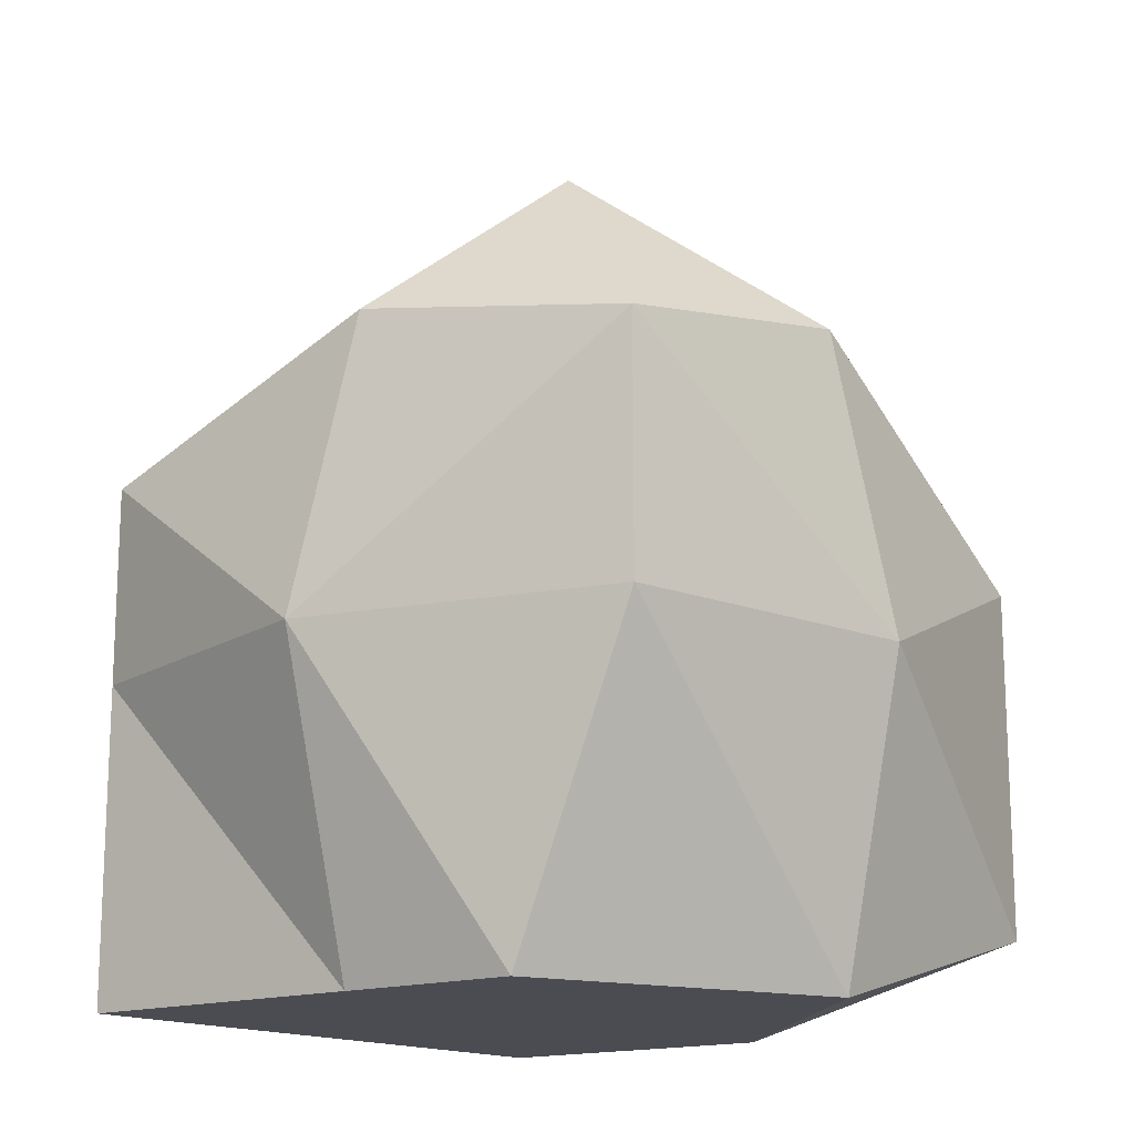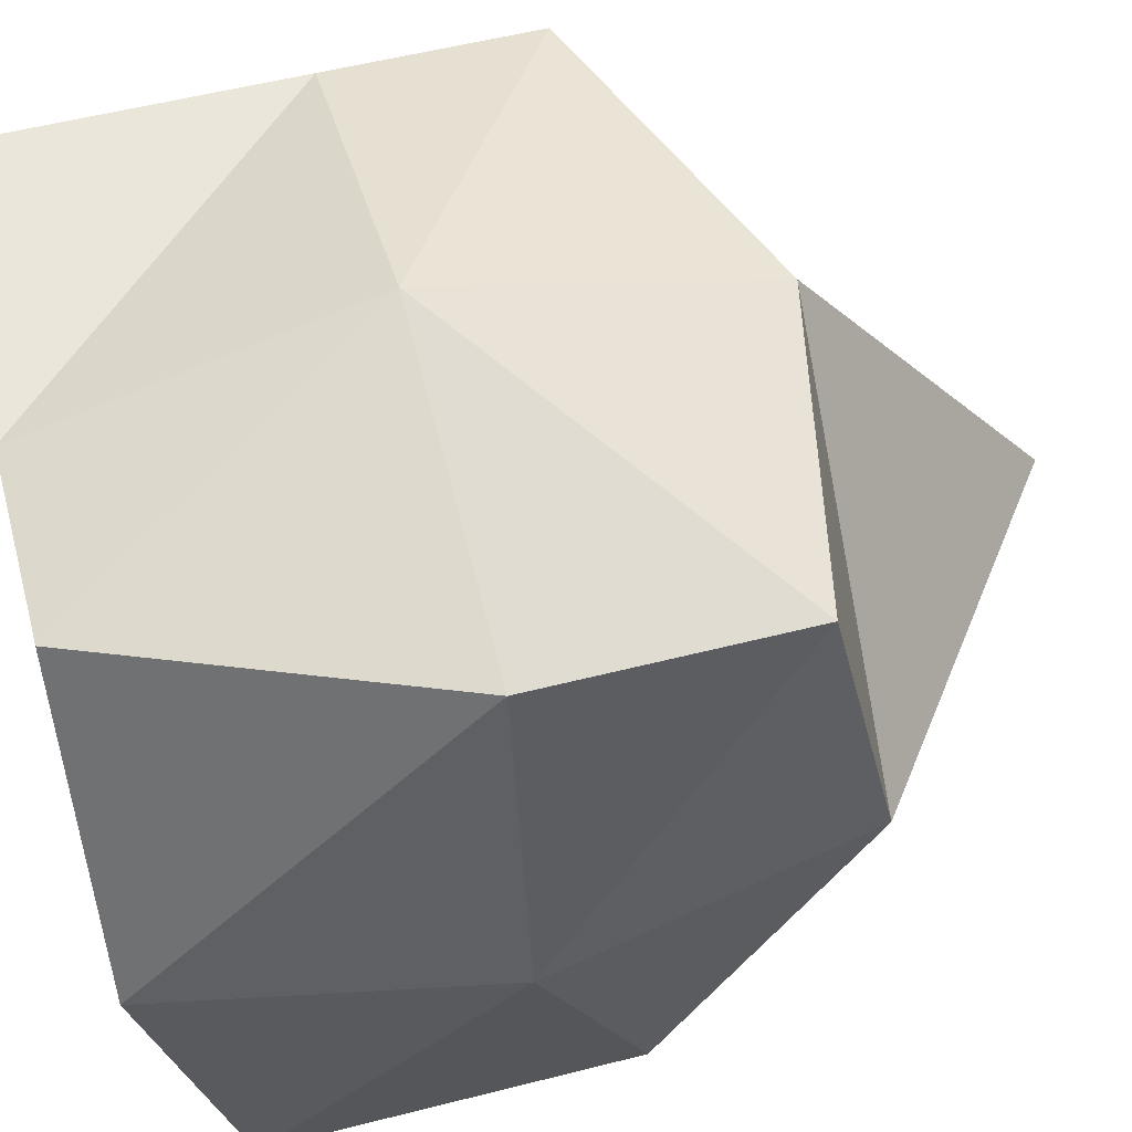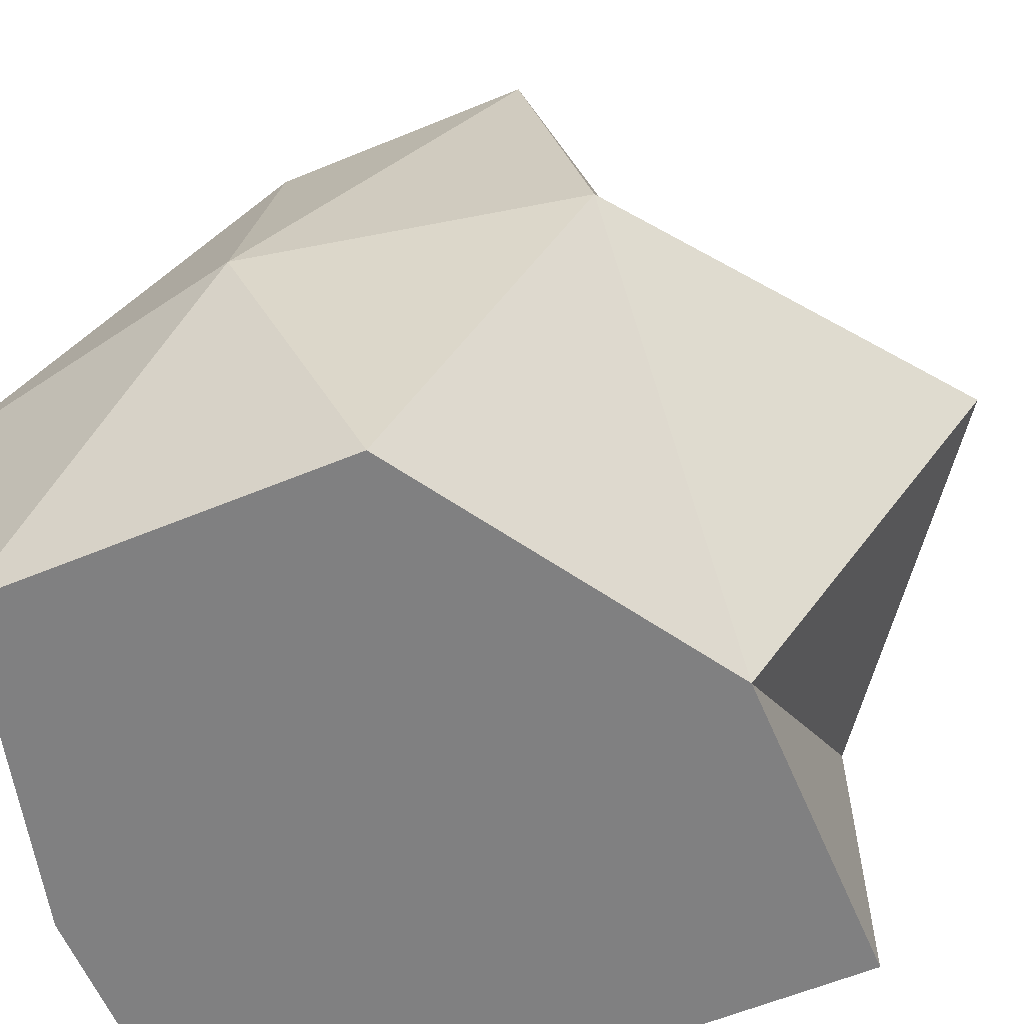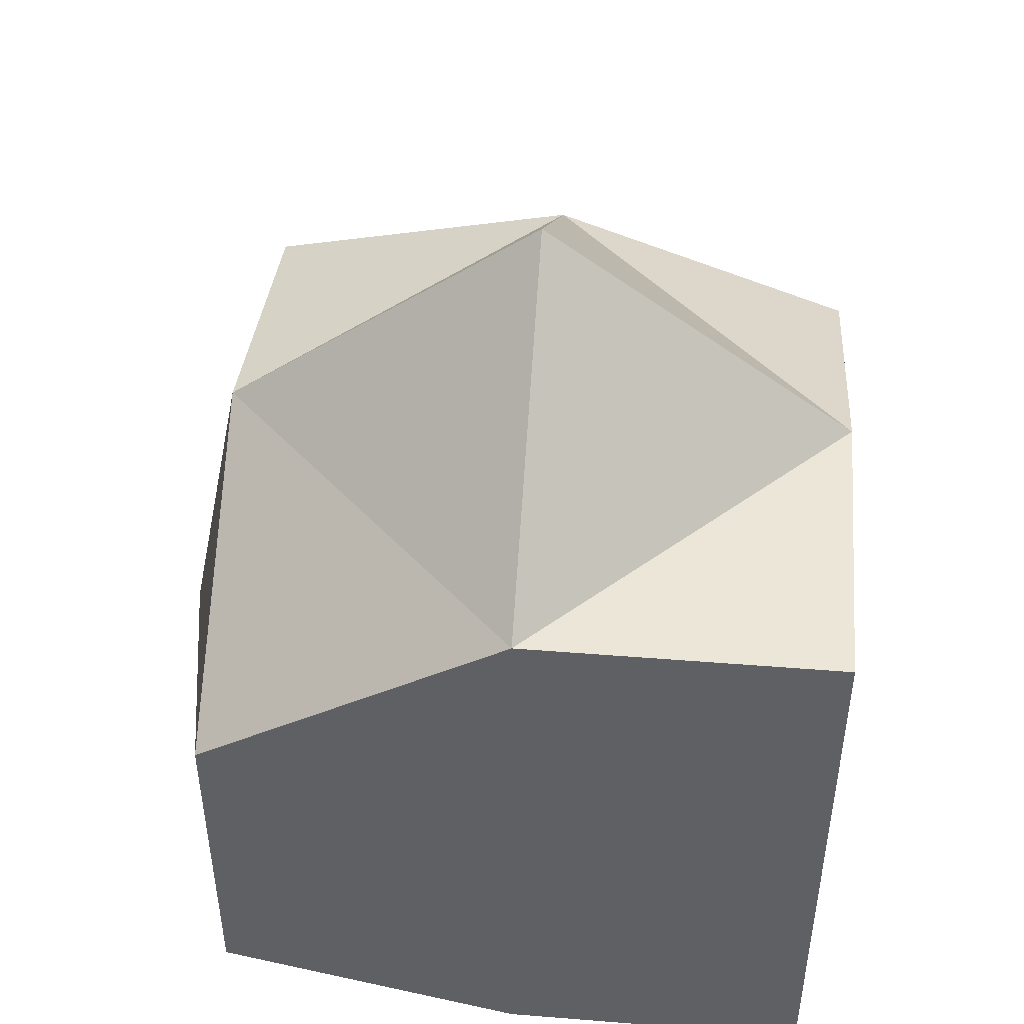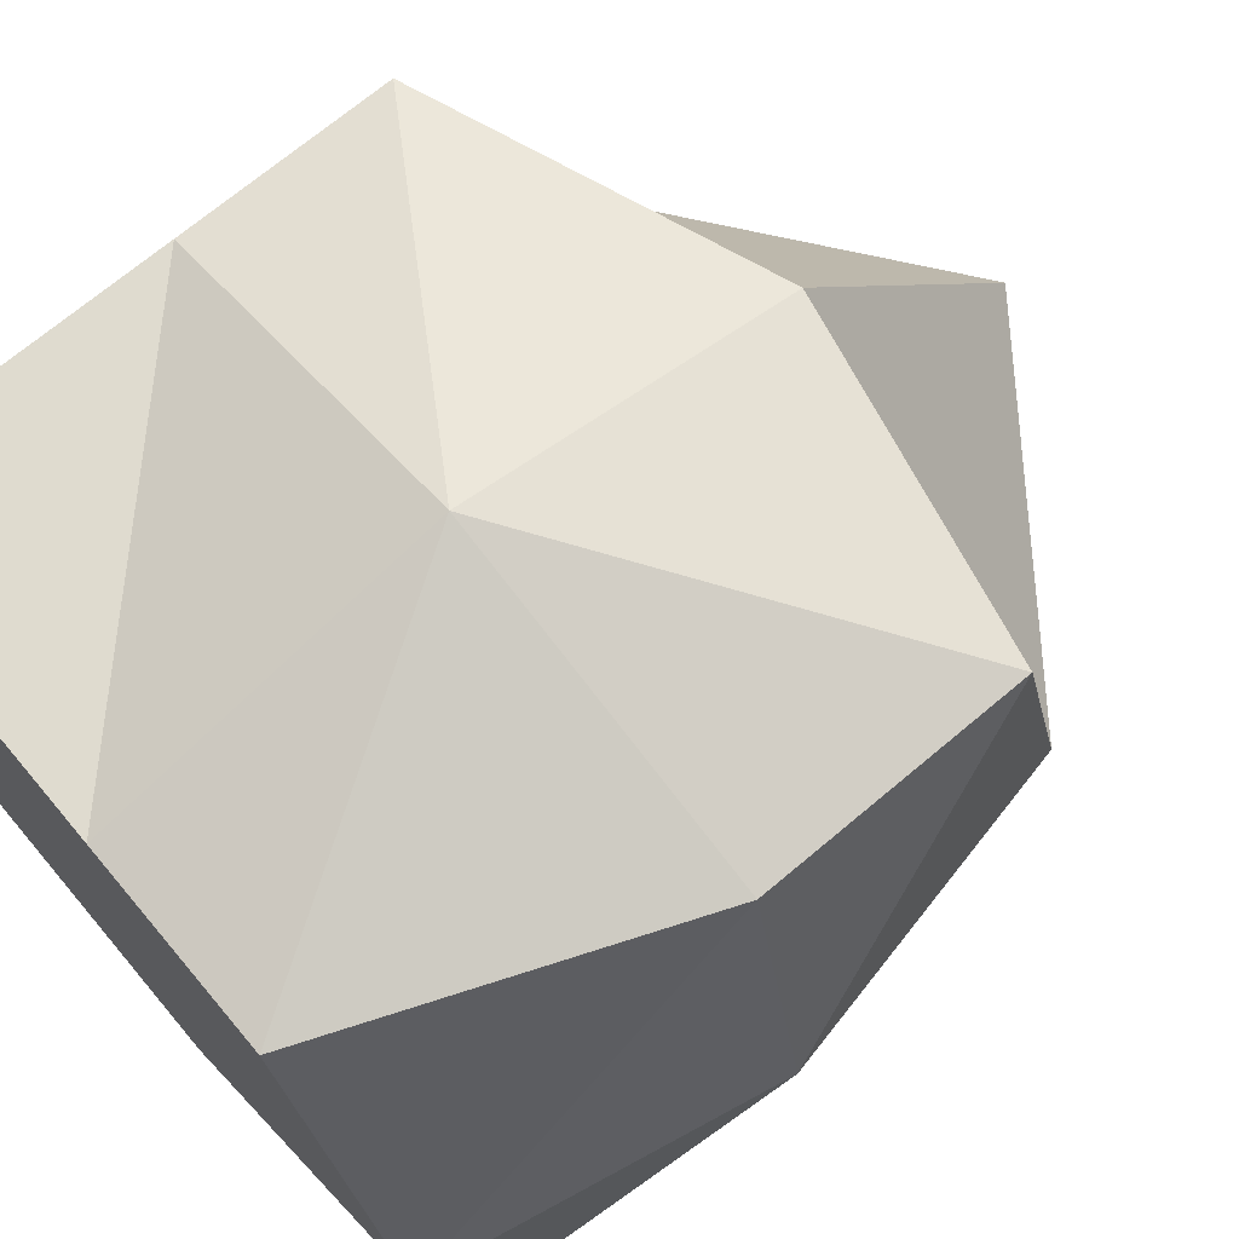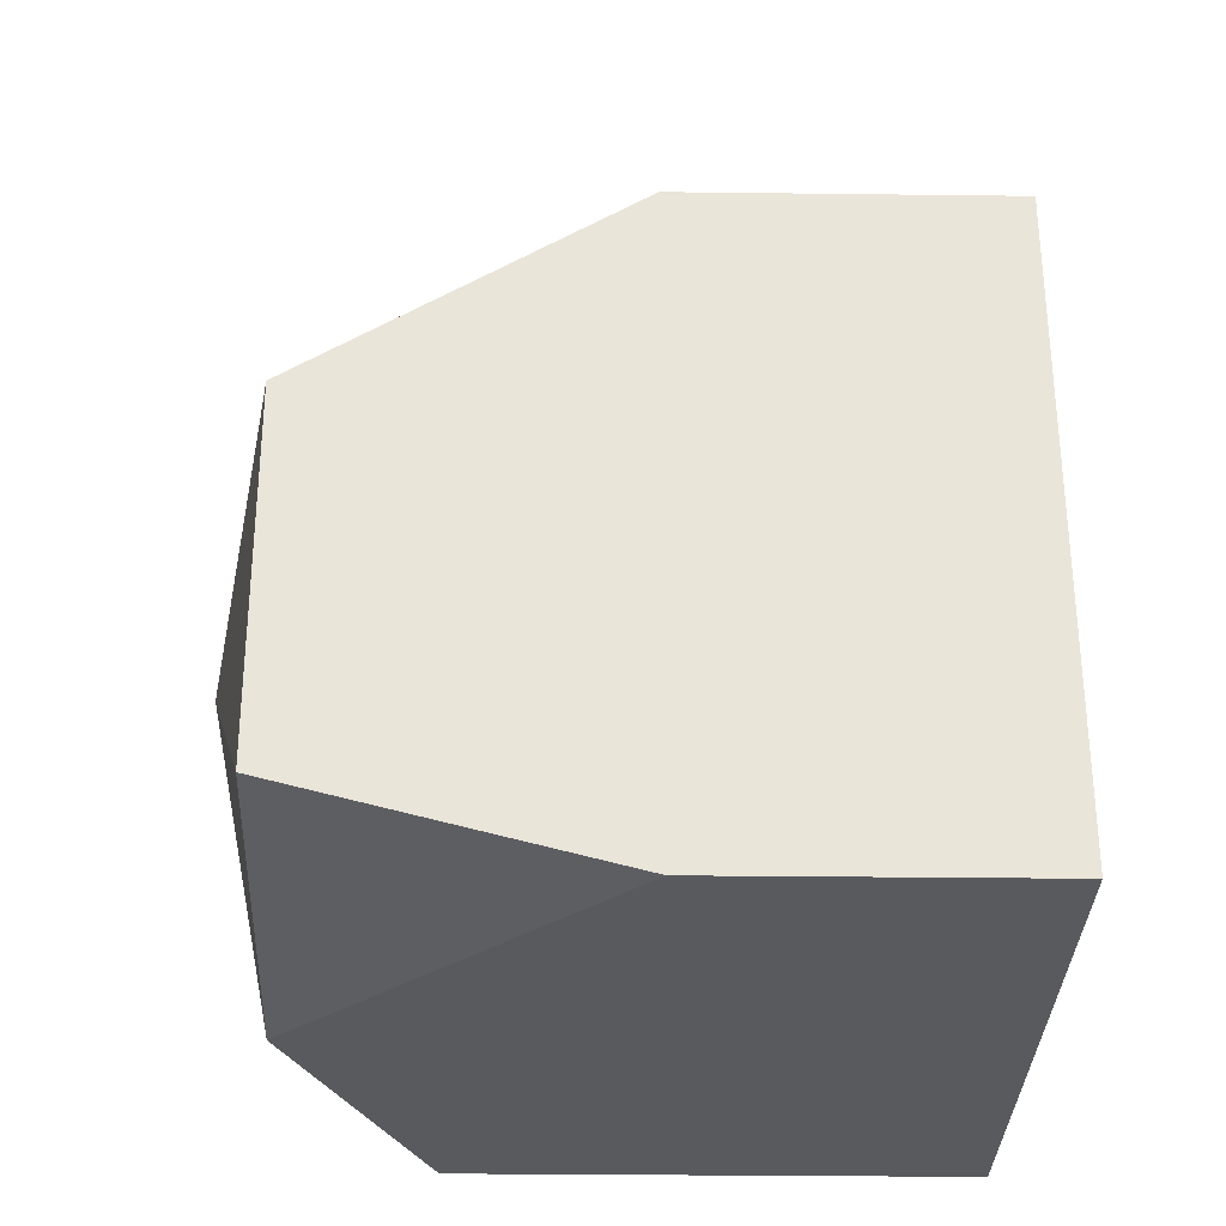
<metadata>
{"format":"obj","ext":"obj","renderer":"f3d","projection":"perspective","resolution":1024,"background":"white","views":[{"elev":-15.4,"azim":38.0,"up":"+Y"},{"elev":54.8,"azim":74.9,"up":"+Z"},{"elev":-60.2,"azim":112.9,"up":"+Z"},{"elev":46.4,"azim":-174.8,"up":"+Y"},{"elev":70.3,"azim":49.9,"up":"+Z"},{"elev":-30.9,"azim":179.0,"up":"+Y"}]}
</metadata>
<code>
v 1 -0.743 -1
v 0.5902 -1 1
v -1 -1 1
v -1 -1 -1
v 1 0.3742 -1
v 1 0.7792 1
v -1 0.6312 1
v -1 1 -1
v 1 -1 0
v 0 -1 -1
v 1 0 -1
v 0 -1 1
v 1 0 1
v -1 -1 -0
v -1 0 1
v -1 0 -1
v 1 1 1e-06
v 0 1 -1
v -1e-06 1 1
v -1 1 -0
v 0 0 -1
v -1 0 -0
v -0 0 1.276
v 1.205 0 0
v -0 1.758 0
v 0 -1 -0
f 12 14 26
f 20 19 25
f 24 6 13
f 23 7 15
f 22 8 16
f 21 4 16
f 21 8 18
f 5 21 18
f 1 21 11
f 22 4 14
f 15 14 3
f 7 22 15
f 12 15 3
f 2 23 12
f 6 23 13
f 9 13 2
f 1 24 9
f 5 24 11
f 17 19 6
f 18 17 5
f 18 20 25
f 10 14 4
f 9 10 1
f 2 26 9
f 12 3 14
f 20 7 19
f 24 17 6
f 23 19 7
f 22 20 8
f 21 10 4
f 21 16 8
f 5 11 21
f 1 10 21
f 22 16 4
f 15 22 14
f 7 20 22
f 12 23 15
f 2 13 23
f 6 19 23
f 9 24 13
f 1 11 24
f 5 17 24
f 17 25 19
f 18 25 17
f 18 8 20
f 10 26 14
f 9 26 10
f 2 12 26

</code>
